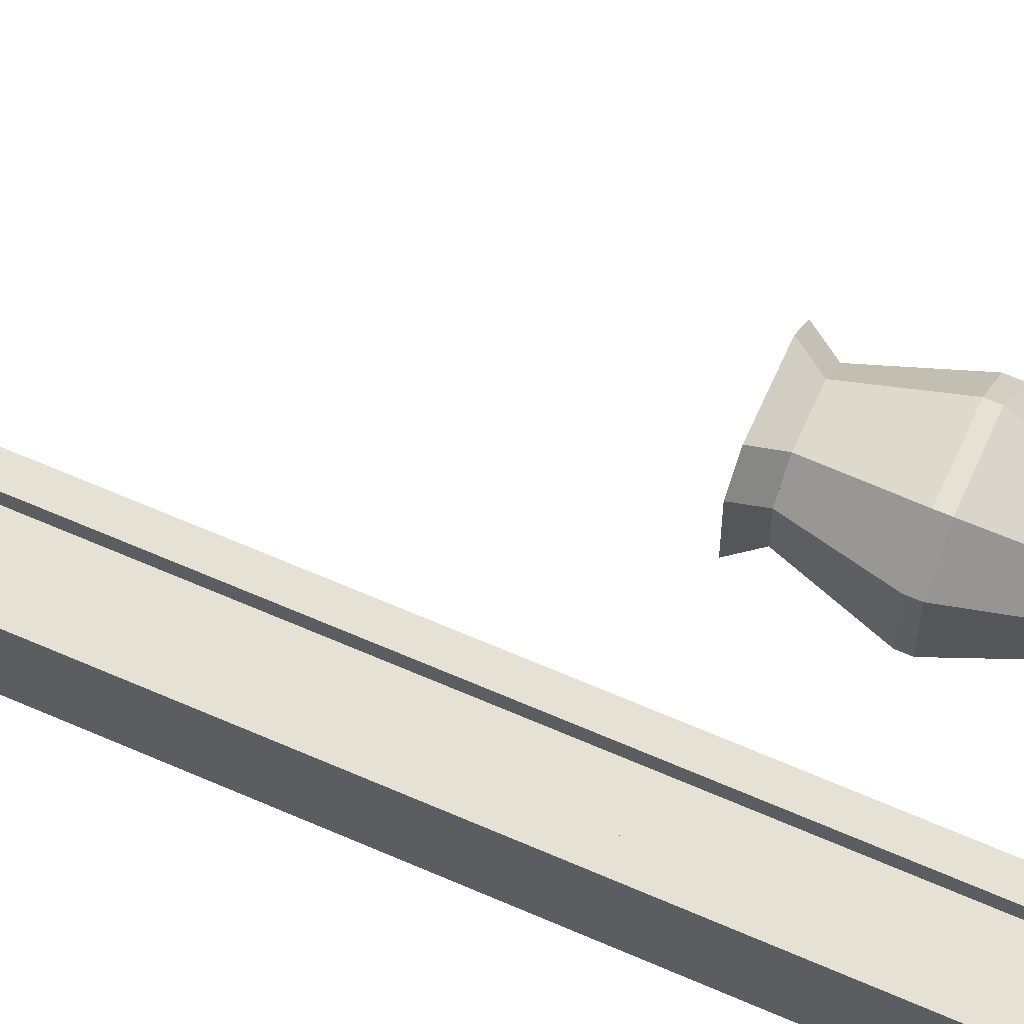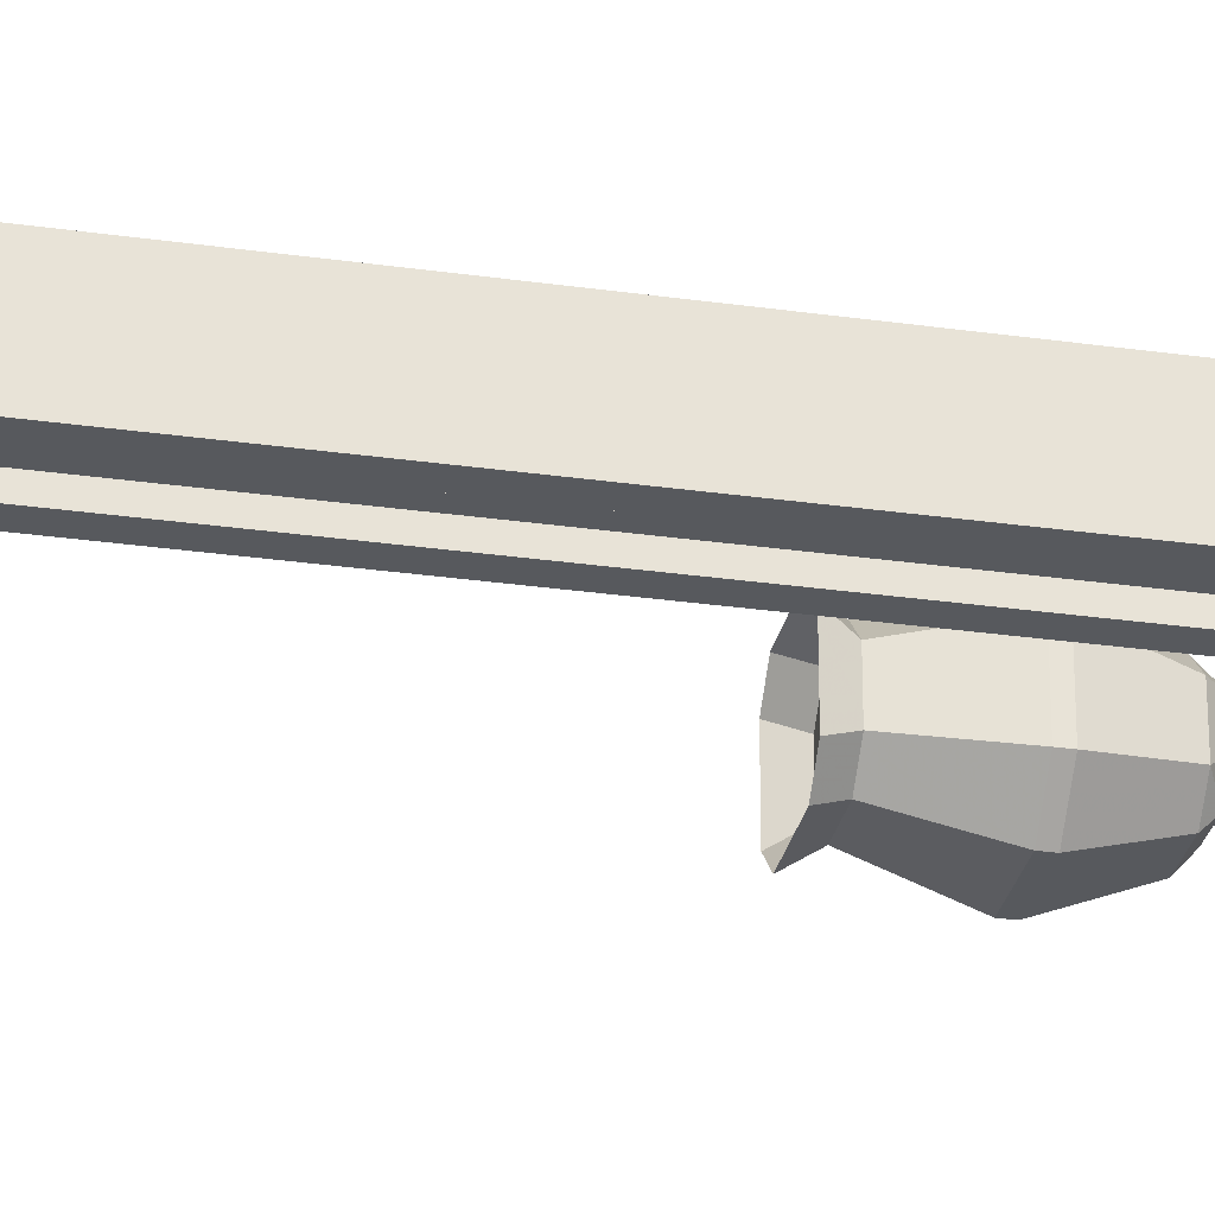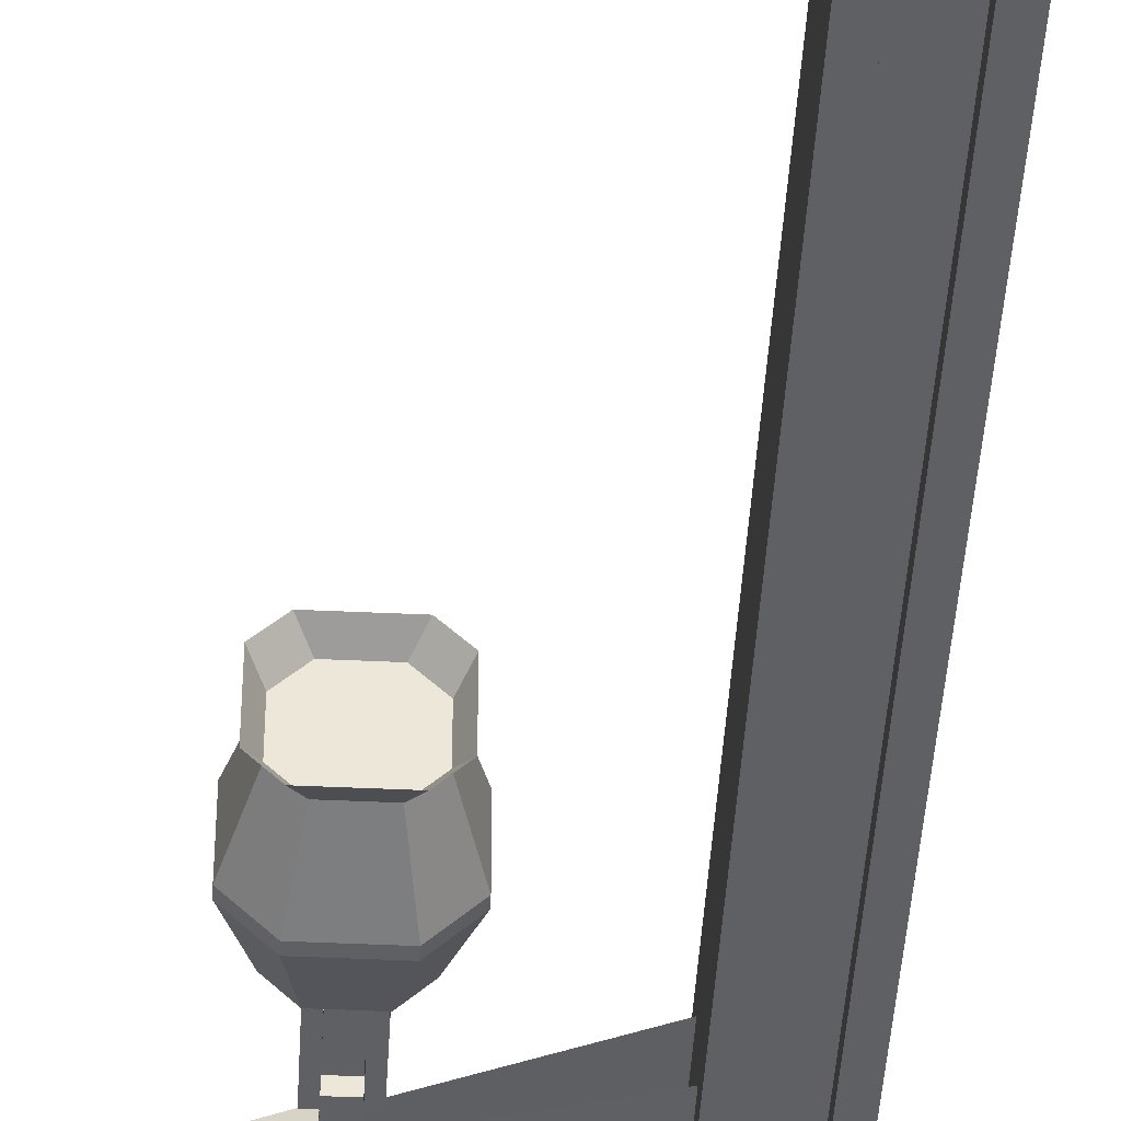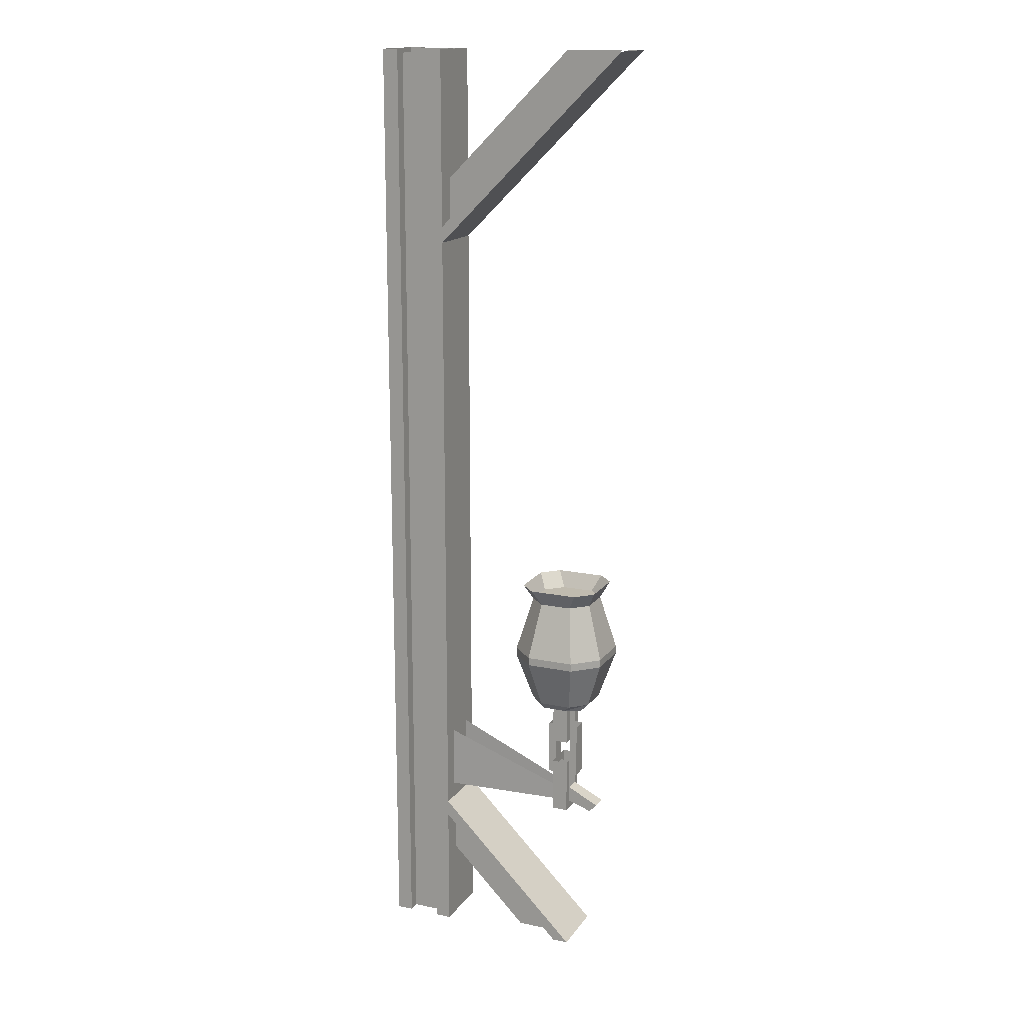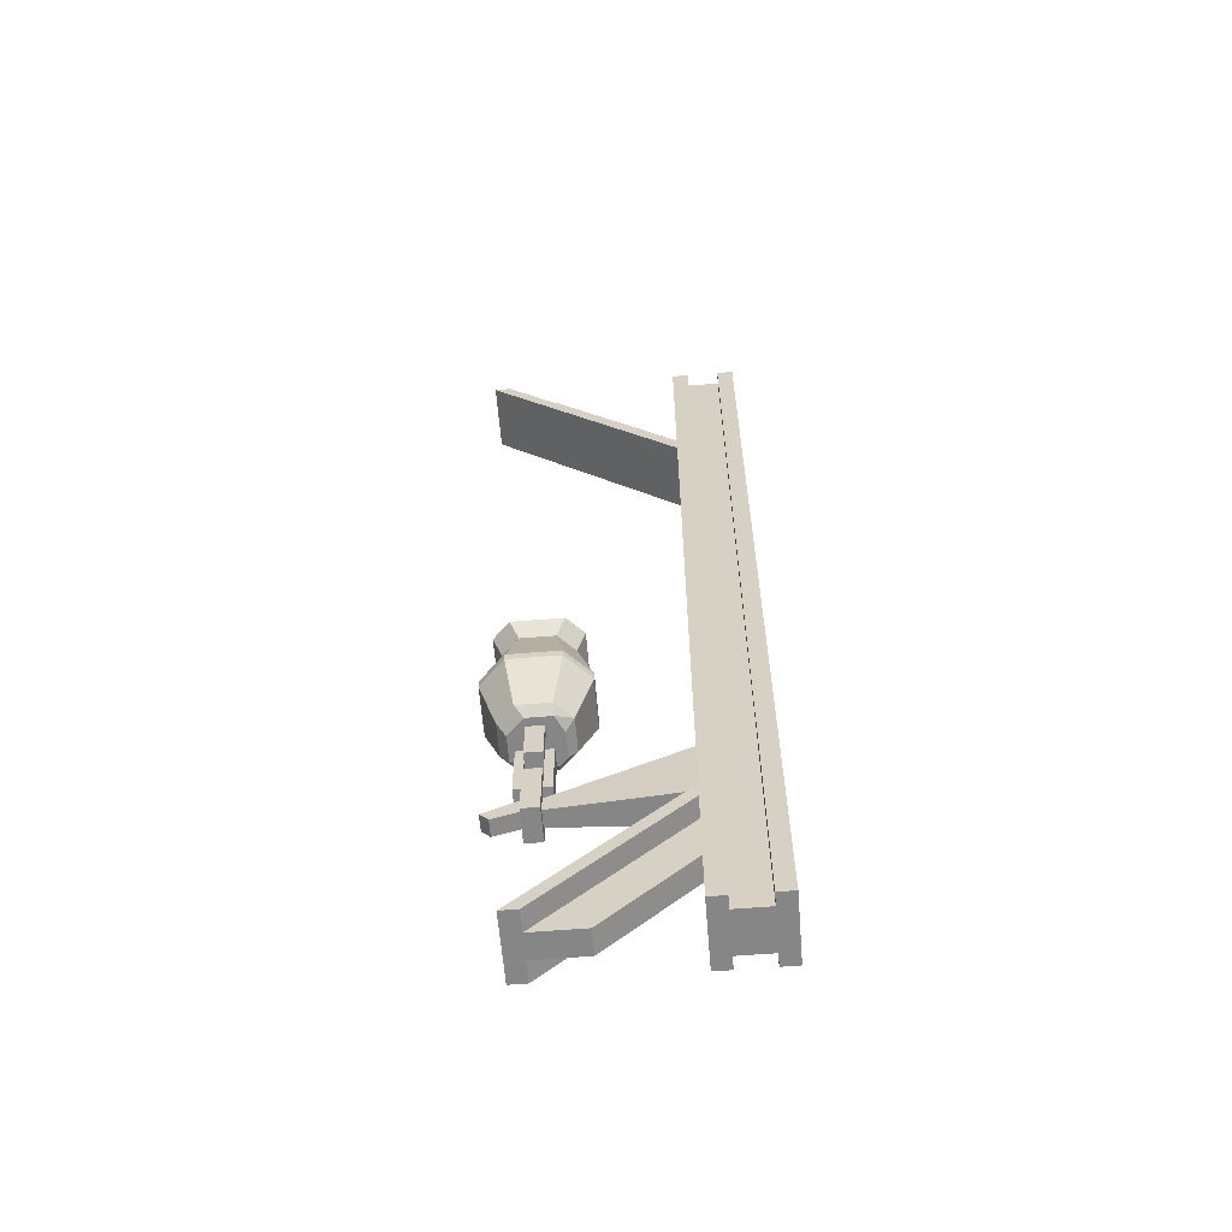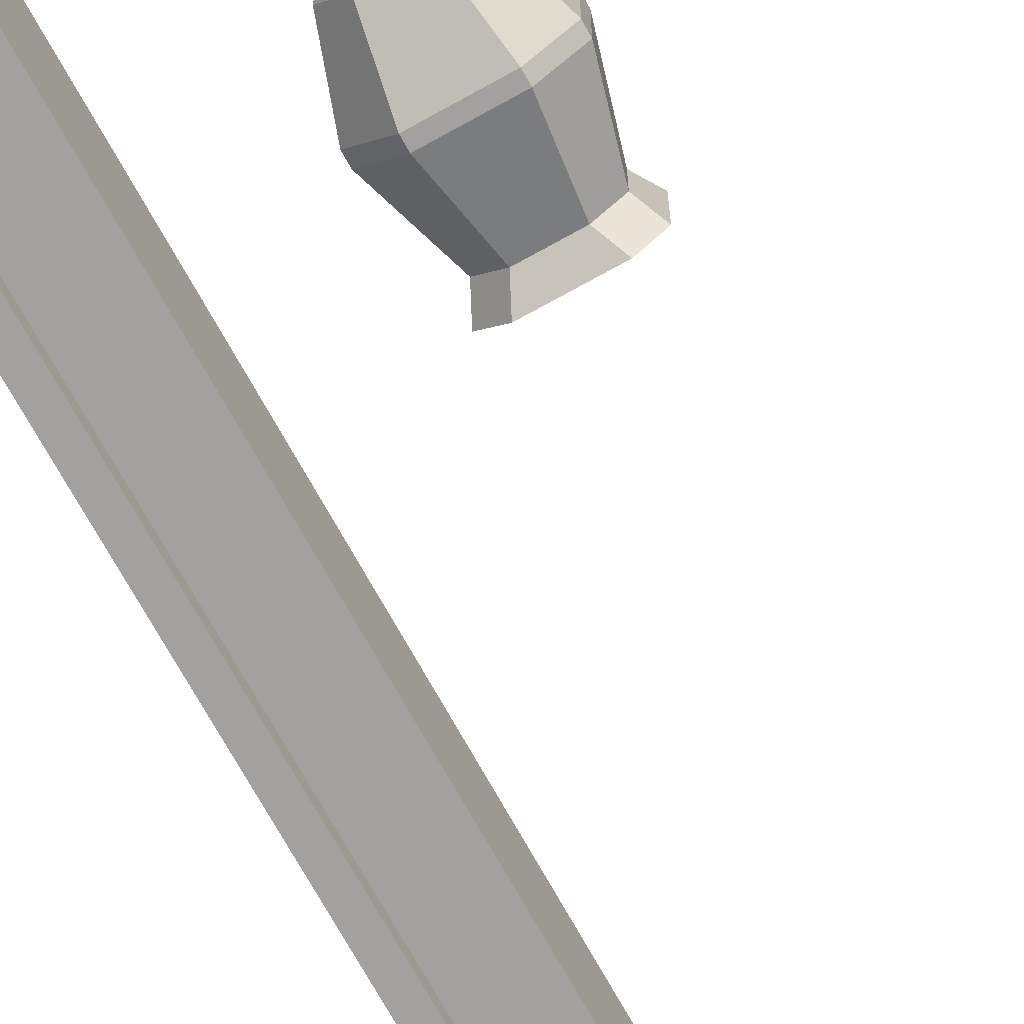
<metadata>
{"format":"obj","ext":"obj","renderer":"f3d","projection":"perspective","resolution":1024,"background":"white","views":[{"elev":64.6,"azim":-66.2,"up":"+Z"},{"elev":-29.2,"azim":-101.9,"up":"+Z"},{"elev":-43.3,"azim":176.8,"up":"+Z"},{"elev":16.0,"azim":23.5,"up":"+Y"},{"elev":-62.0,"azim":-175.3,"up":"+Y"},{"elev":-72.2,"azim":29.1,"up":"+Z"}]}
</metadata>
<code>
v -0.2031 -1.078 0.04688
v -0.2031 -1.078 0.03125
v -0.1875 -1.109 0.01562
v -0.1875 -1.109 0.03125
v -0.1719 -1.078 0.07812
v -0.1562 -1.109 0.0625
v -0.1562 -1.078 0.07812
v -0.1406 -1.109 0.0625
v -0.09375 -1.078 0.07812
v -0.1094 -1.109 0.0625
v -0.07812 -1.078 0.07812
v -0.09375 -1.109 0.0625
v -0.04688 -1.078 0.04688
v -0.0625 -1.109 0.03125
v -0.04688 -1.078 0.03125
v -0.0625 -1.109 0.01562
v -0.04688 -1.078 -0.03125
v -0.0625 -1.109 -0.01562
v -0.04688 -1.078 -0.04688
v -0.0625 -1.109 -0.03125
v -0.07812 -1.078 -0.07812
v -0.09375 -1.109 -0.0625
v -0.09375 -1.078 -0.07812
v -0.1094 -1.109 -0.0625
v -0.1562 -1.078 -0.07812
v -0.1406 -1.109 -0.0625
v -0.1719 -1.078 -0.07812
v -0.1562 -1.109 -0.0625
v -0.2031 -1.078 -0.04688
v -0.1875 -1.109 -0.03125
v -0.2031 -1.078 -0.03125
v -0.1875 -1.109 -0.01562
v -0.1094 -1.562 -0.01562
v -0.1094 -1.531 -0.01562
v -0.04688 -1.562 -0.01562
v -0.0625 -1.578 -0.01562
v -0.1094 -1.562 0.01562
v -0.1094 -1.578 0.03125
v -0.1094 -1.578 -0.03125
v -0.1094 -1.484 -0.01562
v -0.1406 -1.484 -0.01562
v -0.1406 -1.562 -0.01562
v -0.1406 -1.469 -0.03125
v -0.1406 -1.578 -0.03125
v -0.1406 -1.562 0.01562
v -0.375 -1.562 -0.03125
v -0.375 -1.438 -0.03125
v -0.1406 -1.531 -0.01562
v -0.0625 -1.578 0.01562
v -0.04688 -1.562 0.01562
v -0.1094 -1.531 0.01562
v -0.1406 -1.531 0.01562
v -0.375 -1.438 0.03125
v -0.375 -1.562 0.03125
v -0.1562 -1.219 0.09375
v -0.09375 -1.219 0.09375
v -0.07812 -1.219 0.09375
v -0.03125 -1.219 0.04688
v -0.03125 -1.219 0.03125
v -0.03125 -1.219 -0.03125
v -0.03125 -1.219 -0.04688
v -0.07812 -1.219 -0.09375
v -0.09375 -1.219 -0.09375
v -0.1562 -1.219 -0.09375
v -0.1719 -1.219 -0.09375
v -0.2188 -1.219 -0.04688
v -0.2188 -1.219 -0.03125
v -0.2188 -1.219 0.03125
v -0.2188 -1.219 0.04688
v -0.1719 -1.219 0.09375
v -0.1562 -1.234 0.09375
v -0.09375 -1.234 0.09375
v -0.07812 -1.234 0.09375
v -0.03125 -1.234 0.04688
v -0.03125 -1.234 0.03125
v -0.03125 -1.234 -0.03125
v -0.03125 -1.234 -0.04688
v -0.07812 -1.234 -0.09375
v -0.09375 -1.234 -0.09375
v -0.1562 -1.234 -0.09375
v -0.1719 -1.234 -0.09375
v -0.2188 -1.234 -0.04688
v -0.2188 -1.234 -0.03125
v -0.2188 -1.234 0.03125
v -0.2188 -1.234 0.04688
v -0.1719 -1.234 0.09375
v -0.1562 -1.328 0.0625
v -0.1406 -1.328 0.0625
v -0.1094 -1.328 0.0625
v -0.09375 -1.328 0.0625
v -0.0625 -1.328 0.03125
v -0.0625 -1.328 0.01562
v -0.0625 -1.328 -0.01562
v -0.0625 -1.328 -0.03125
v -0.09375 -1.328 -0.0625
v -0.1094 -1.328 -0.0625
v -0.1406 -1.328 -0.0625
v -0.1562 -1.328 -0.0625
v -0.1875 -1.328 -0.03125
v -0.1875 -1.328 -0.01562
v -0.1875 -1.328 0.01562
v -0.1875 -1.328 0.03125
v -0.1719 -1.344 0.03125
v -0.1562 -1.344 0.04688
v -0.1406 -1.344 0.04688
v -0.1094 -1.344 0.04688
v -0.07812 -1.344 0.03125
v -0.07812 -1.344 0.01562
v -0.07812 -1.344 -0.01562
v -0.1094 -1.344 -0.04688
v -0.1406 -1.344 -0.04688
v -0.1562 -1.344 -0.04688
v -0.1719 -1.344 -0.01562
v -0.1719 -1.344 0.01562
v -0.1406 -1.422 -0.03125
v -0.1406 -1.344 -0.03125
v -0.1094 -1.344 -0.03125
v -0.1094 -1.422 -0.03125
v -0.1406 -1.422 0.03125
v -0.1406 -1.406 0.01562
v -0.1406 -1.406 -0.01562
v -0.1406 -1.344 -0.01562
v -0.1094 -1.406 -0.01562
v -0.1094 -1.344 -0.01562
v -0.1094 -1.422 0.03125
v -0.1406 -1.344 0.03125
v -0.1406 -1.344 0.01562
v -0.1094 -1.344 0.01562
v -0.1094 -1.406 0.01562
v -0.09375 -1.391 0.01562
v -0.1562 -1.391 0.01562
v -0.1406 -1.484 0.01562
v -0.1562 -1.5 -0.01562
v -0.1562 -1.391 -0.01562
v -0.09375 -1.391 -0.01562
v -0.1094 -1.484 0.01562
v -0.1094 -1.344 0.03125
v -0.1094 -1.469 -0.03125
v -0.1406 -1.578 0.03125
v -0.1094 -1.469 0.03125
v -0.1406 -1.469 0.03125
v -0.1562 -1.5 0.01562
v -0.09375 -1.5 0.01562
v -0.09375 -1.5 -0.01562
v -0.125 0 -0.02344
v -0.03125 0 -0.02344
v -0.375 -0.3438 -0.02344
v -0.375 -0.25 -0.02344
v -0.375 -0.375 -0.0625
v -0.375 -0.3438 -0.0625
v -0.03125 0 -0.0625
v 0 0 -0.0625
v -0.375 -0.375 0.0625
v 0 0 0.0625
v -0.375 -0.3438 0.0625
v -0.03125 0 0.0625
v -0.375 -0.25 0.02344
v -0.375 -0.3438 0.02344
v -0.03125 0 0.02344
v -0.125 0 0.02344
v -0.375 -1.719 -0.02344
v -0.375 -1.625 -0.02344
v -0.125 -1.875 -0.02344
v -0.2188 -1.875 -0.02344
v -0.375 -1.719 0.02344
v -0.2188 -1.875 0.02344
v -0.375 -1.625 0.02344
v -0.125 -1.875 0.02344
v -0.375 -1.625 0.0625
v -0.125 -1.875 0.0625
v -0.375 -1.594 0.0625
v -0.09375 -1.875 0.0625
v -0.375 -1.594 -0.0625
v -0.09375 -1.875 -0.0625
v -0.375 -1.625 -0.0625
v -0.125 -1.875 -0.0625
v -0.5 0 0.0625
v -0.5 0 -0.0625
v -0.5 -1.875 -0.0625
v -0.5 -1.875 0.0625
v -0.4688 0 0.0625
v -0.4688 -1.875 0.0625
v -0.4688 -0.007812 0.03906
v -0.4688 -1.875 0.03906
v -0.4062 0 0.03906
v -0.4062 -1.875 0.03906
v -0.4062 0 0.0625
v -0.4062 -1.875 0.0625
v -0.375 0 0.0625
v -0.375 -1.875 0.0625
v -0.375 0 -0.0625
v -0.375 -1.875 -0.0625
v -0.4062 0 -0.0625
v -0.4062 -1.875 -0.0625
v -0.4062 0 -0.03906
v -0.4062 -1.875 -0.03906
v -0.4688 0 -0.03906
v -0.4688 -1.875 -0.03906
v -0.4688 0 -0.0625
v -0.4688 -1.875 -0.0625
f 1 2 3
f 1 3 4
f 1 4 5
f 5 4 6
f 5 6 7
f 7 6 8
f 7 8 9
f 9 8 10
f 9 10 11
f 11 10 12
f 11 12 13
f 13 12 14
f 13 14 15
f 15 14 16
f 15 16 17
f 17 16 18
f 17 18 19
f 19 18 20
f 19 20 21
f 21 20 22
f 21 22 23
f 23 22 24
f 23 24 25
f 25 24 26
f 25 26 27
f 27 26 28
f 27 28 29
f 29 28 30
f 29 30 31
f 31 30 32
f 31 32 2
f 2 32 3
f 3 32 26
f 3 26 24
f 3 24 22
f 3 22 4
f 4 22 6
f 6 22 20
f 6 20 18
f 6 18 8
f 8 18 10
f 10 18 16
f 10 16 14
f 10 14 12
f 26 32 30
f 26 30 28
f 33 34 35
f 33 35 36
f 33 36 37
f 33 37 38
f 33 38 39
f 33 39 40
f 33 40 41
f 33 41 42
f 42 41 43
f 42 43 44
f 42 44 45
f 42 45 46
f 42 46 47
f 42 47 48
f 49 50 51
f 49 51 37
f 49 37 36
f 49 36 35
f 49 35 50
f 50 35 34
f 50 34 51
f 52 53 54
f 52 54 45
f 45 54 46
f 10 56 12
f 12 56 57
f 14 58 16
f 16 58 59
f 18 60 20
f 20 60 61
f 22 62 24
f 24 62 63
f 26 64 28
f 28 64 65
f 30 66 32
f 32 66 67
f 3 68 4
f 4 68 69
f 6 70 8
f 8 70 55
f 55 70 71
f 55 71 56
f 56 71 72
f 56 72 73
f 56 73 57
f 57 73 58
f 58 73 74
f 58 74 75
f 58 75 59
f 59 75 60
f 60 75 76
f 60 76 77
f 60 77 61
f 61 77 62
f 62 77 78
f 62 78 79
f 62 79 63
f 63 79 64
f 64 79 80
f 64 80 81
f 64 81 65
f 65 81 66
f 66 81 82
f 66 82 83
f 66 83 67
f 67 83 68
f 68 83 84
f 68 84 85
f 68 85 69
f 69 85 86
f 69 86 70
f 70 86 71
f 71 86 87
f 71 87 88
f 72 89 73
f 73 89 90
f 74 91 75
f 75 91 92
f 76 93 77
f 77 93 94
f 78 95 79
f 79 95 96
f 80 97 81
f 81 97 98
f 82 99 83
f 83 99 100
f 84 101 85
f 85 101 102
f 87 102 103
f 87 103 104
f 87 104 88
f 88 104 105
f 88 105 89
f 89 105 106
f 89 106 90
f 90 106 91
f 91 106 107
f 91 107 92
f 92 107 108
f 92 108 93
f 93 108 109
f 93 109 94
f 94 109 95
f 95 109 110
f 95 110 96
f 96 110 97
f 97 110 111
f 97 111 98
f 98 111 112
f 98 112 99
f 99 112 113
f 99 113 100
f 100 113 101
f 101 113 114
f 101 114 102
f 102 114 103
f 103 114 104
f 104 114 105
f 105 114 108
f 105 108 106
f 106 108 107
f 115 116 117
f 115 117 118
f 115 118 119
f 115 119 120
f 115 120 121
f 115 121 116
f 116 121 122
f 122 121 123
f 122 123 124
f 124 123 118
f 124 118 117
f 118 125 119
f 119 125 126
f 119 126 127
f 119 127 120
f 120 127 128
f 120 128 129
f 120 129 130
f 120 130 131
f 120 131 132
f 120 132 41
f 120 41 121
f 121 41 133
f 121 133 134
f 121 134 123
f 123 134 135
f 123 135 40
f 123 40 136
f 123 136 129
f 123 129 125
f 123 125 118
f 125 137 126
f 137 125 129
f 137 129 128
f 113 112 111
f 113 111 110
f 113 110 109
f 113 109 114
f 114 109 108
f 44 43 138
f 44 138 39
f 44 39 139
f 44 139 45
f 45 139 132
f 45 132 136
f 45 136 37
f 37 136 140
f 37 140 38
f 38 140 141
f 38 141 139
f 38 139 39
f 39 138 40
f 40 138 136
f 136 138 140
f 139 141 132
f 132 141 41
f 41 141 43
f 134 133 142
f 134 142 131
f 131 142 132
f 132 142 136
f 136 142 143
f 136 143 129
f 129 143 130
f 130 143 144
f 130 144 135
f 135 144 40
f 40 144 41
f 41 144 133
f 133 144 143
f 133 143 142
f 10 8 55
f 10 55 56
f 12 57 14
f 14 57 58
f 16 59 18
f 18 59 60
f 20 61 22
f 22 61 62
f 24 63 26
f 26 63 64
f 28 65 30
f 30 65 66
f 32 67 3
f 3 67 68
f 4 69 6
f 6 69 70
f 71 88 89
f 71 89 72
f 73 90 74
f 74 90 91
f 75 92 93
f 75 93 76
f 77 94 78
f 78 94 95
f 79 96 97
f 79 97 80
f 81 98 82
f 82 98 99
f 83 100 101
f 83 101 84
f 85 102 86
f 86 102 87
f 145 146 147
f 145 147 148
f 149 150 151
f 149 151 152
f 149 152 153
f 153 152 154
f 153 154 155
f 155 154 156
f 157 158 159
f 157 159 160
f 161 162 163
f 161 163 164
f 161 164 165
f 165 164 166
f 165 166 167
f 167 166 168
f 167 168 169
f 169 168 170
f 169 170 171
f 171 170 172
f 171 172 173
f 173 172 174
f 173 174 175
f 175 174 176
f 175 176 162
f 162 176 163
f 163 176 174
f 163 174 168
f 163 168 166
f 163 166 164
f 170 168 172
f 172 168 174
f 177 178 179
f 177 179 180
f 177 180 181
f 181 180 182
f 181 182 183
f 183 182 184
f 183 184 185
f 185 184 186
f 185 186 187
f 187 186 188
f 187 188 189
f 189 188 190
f 189 190 191
f 191 190 192
f 191 192 193
f 193 192 194
f 193 194 195
f 195 194 196
f 195 196 197
f 197 196 198
f 197 198 199
f 199 198 200
f 199 200 178
f 178 200 179
f 179 200 198
f 179 198 180
f 180 198 184
f 180 184 182
f 184 198 196
f 184 196 186
f 186 196 192
f 186 192 190
f 186 190 188
f 196 194 192

</code>
